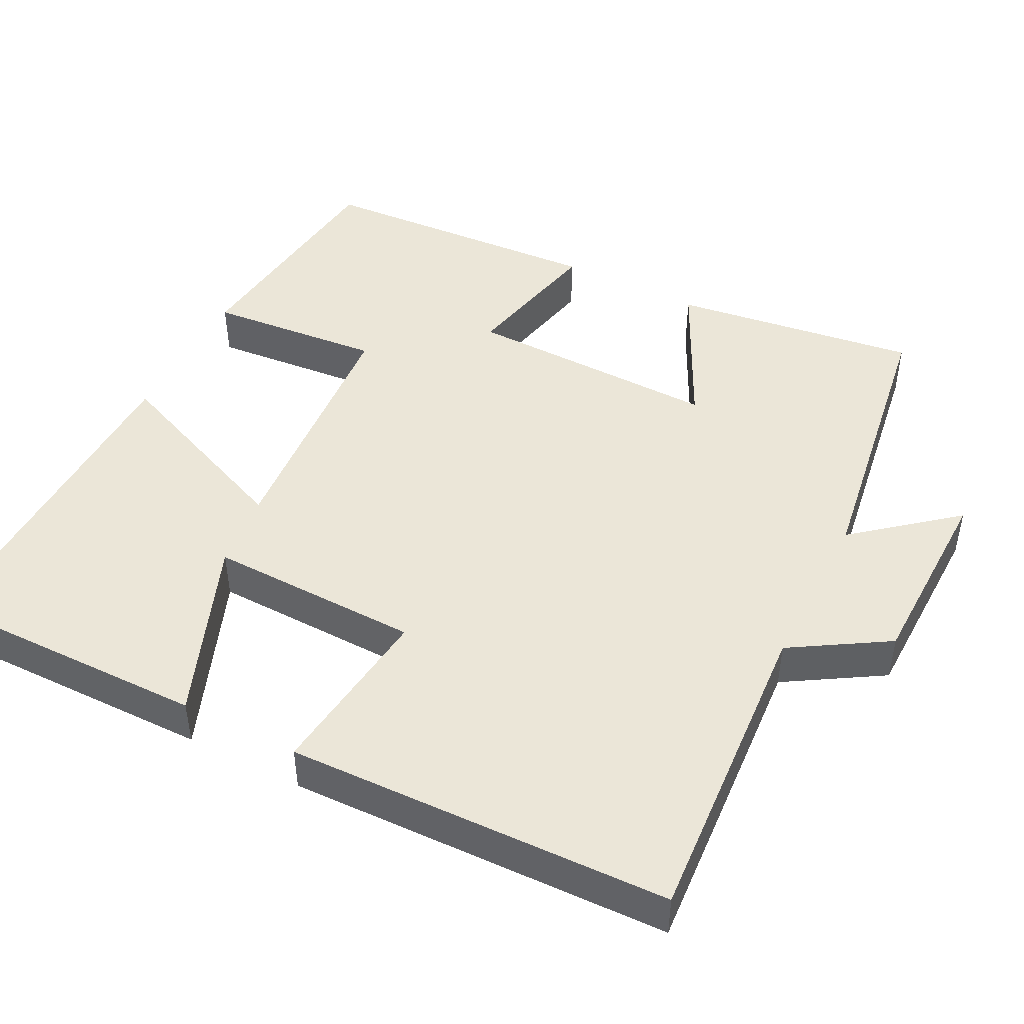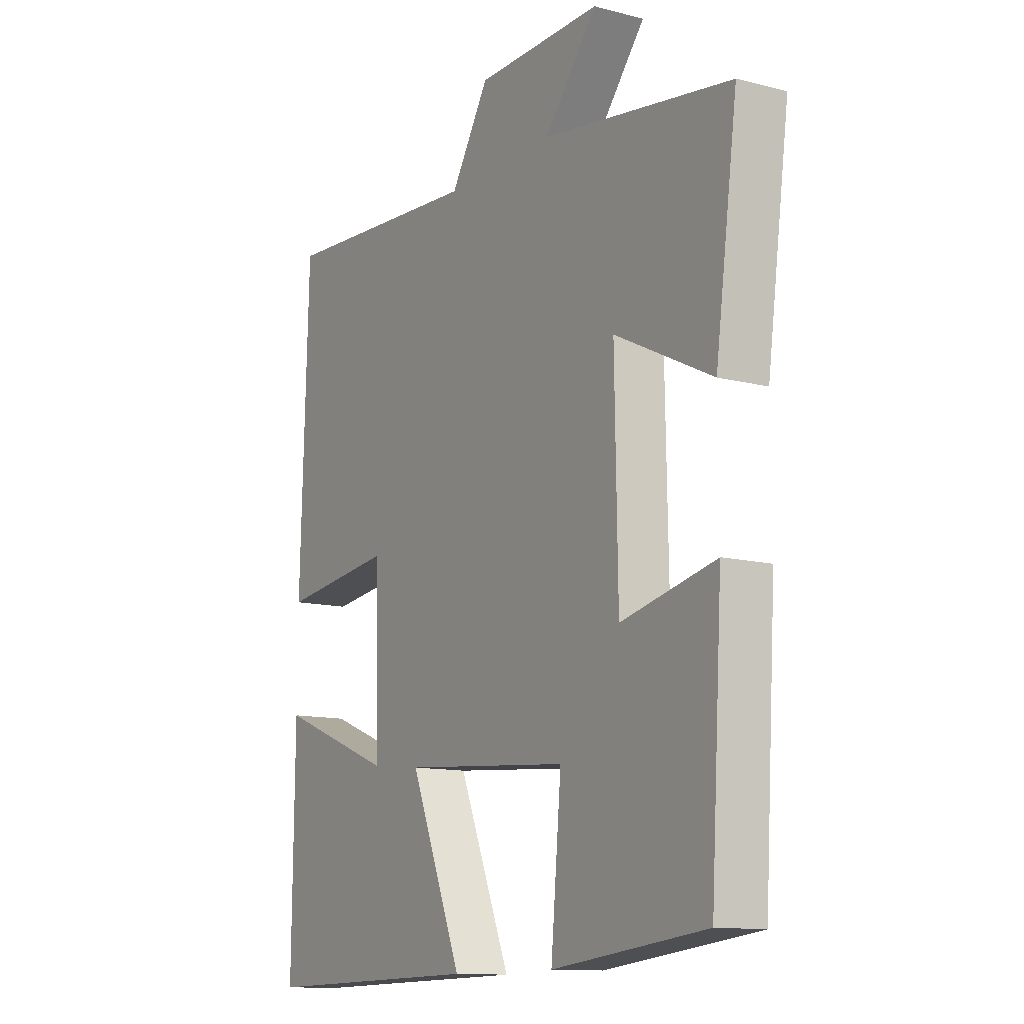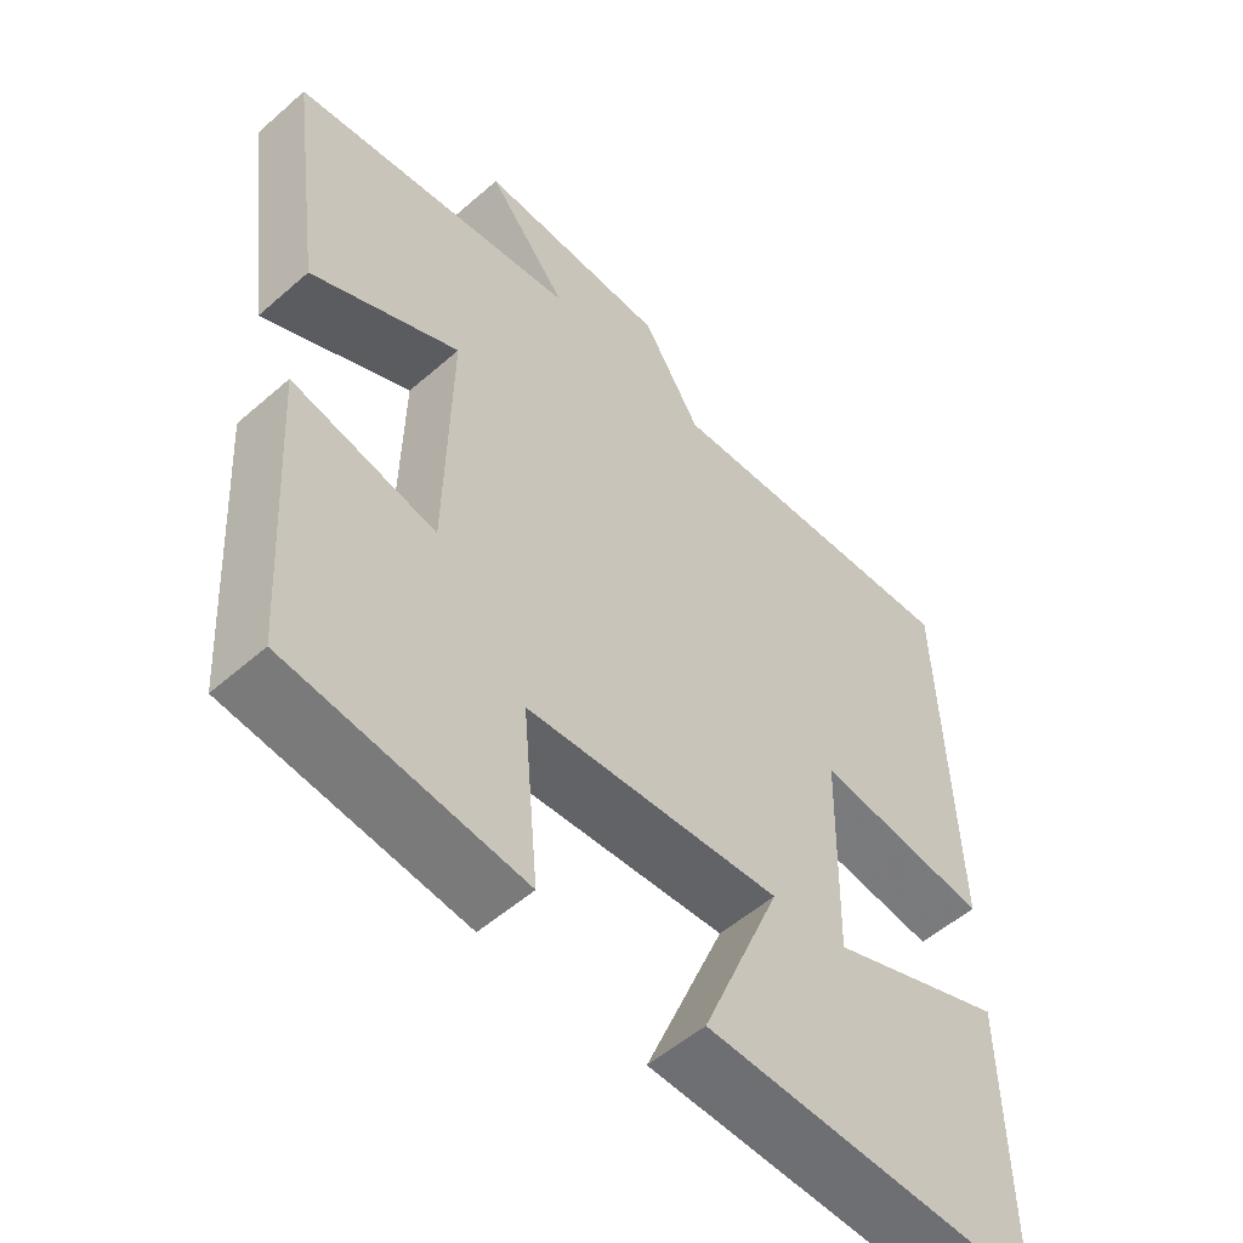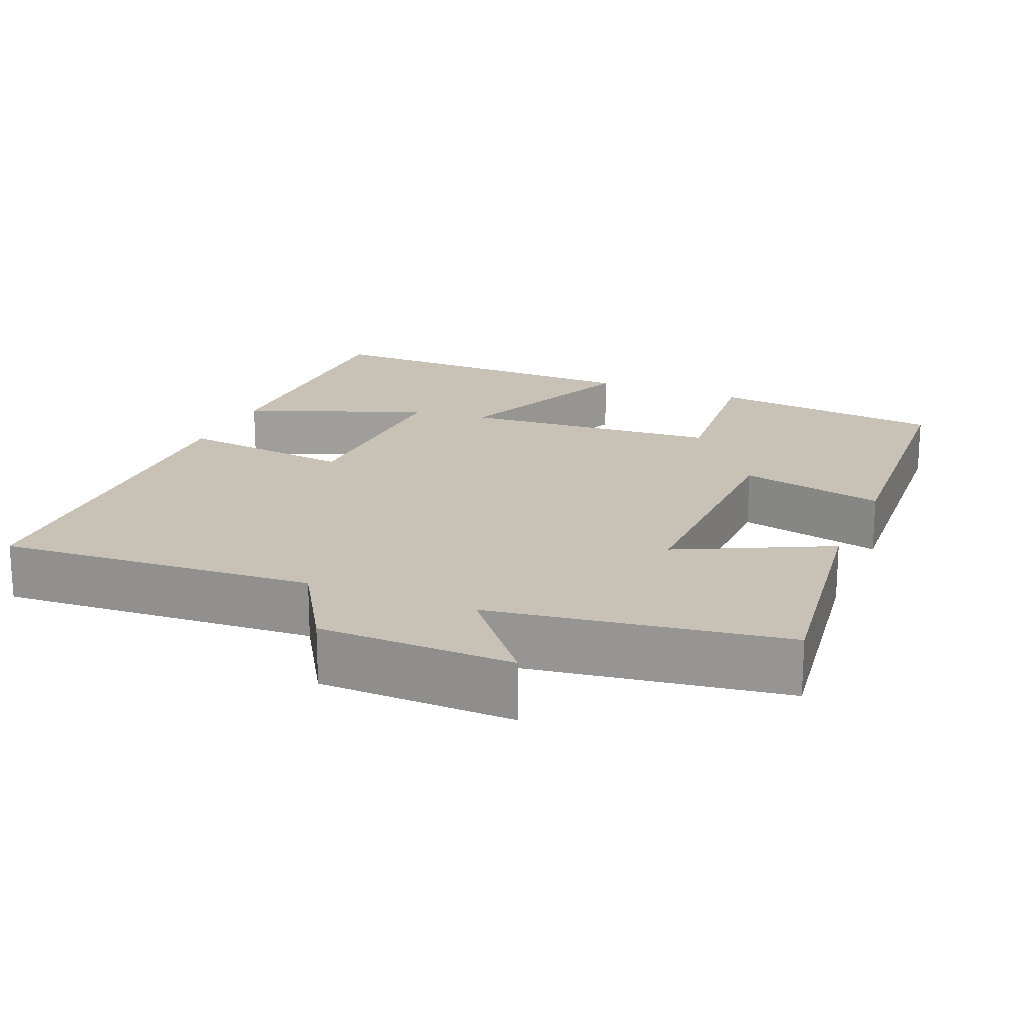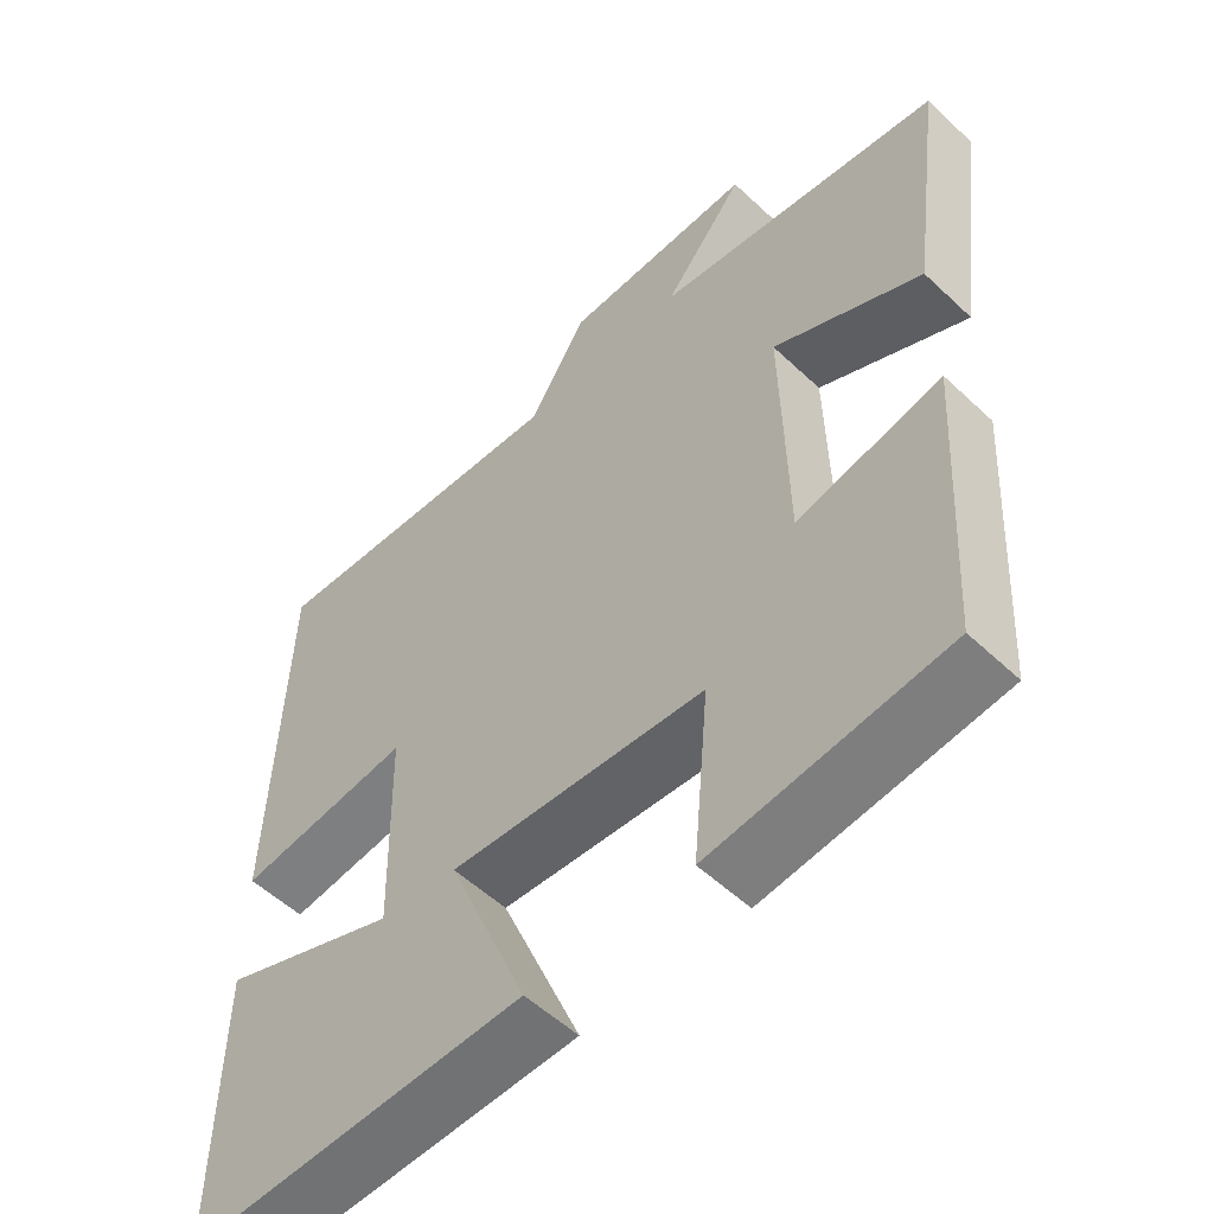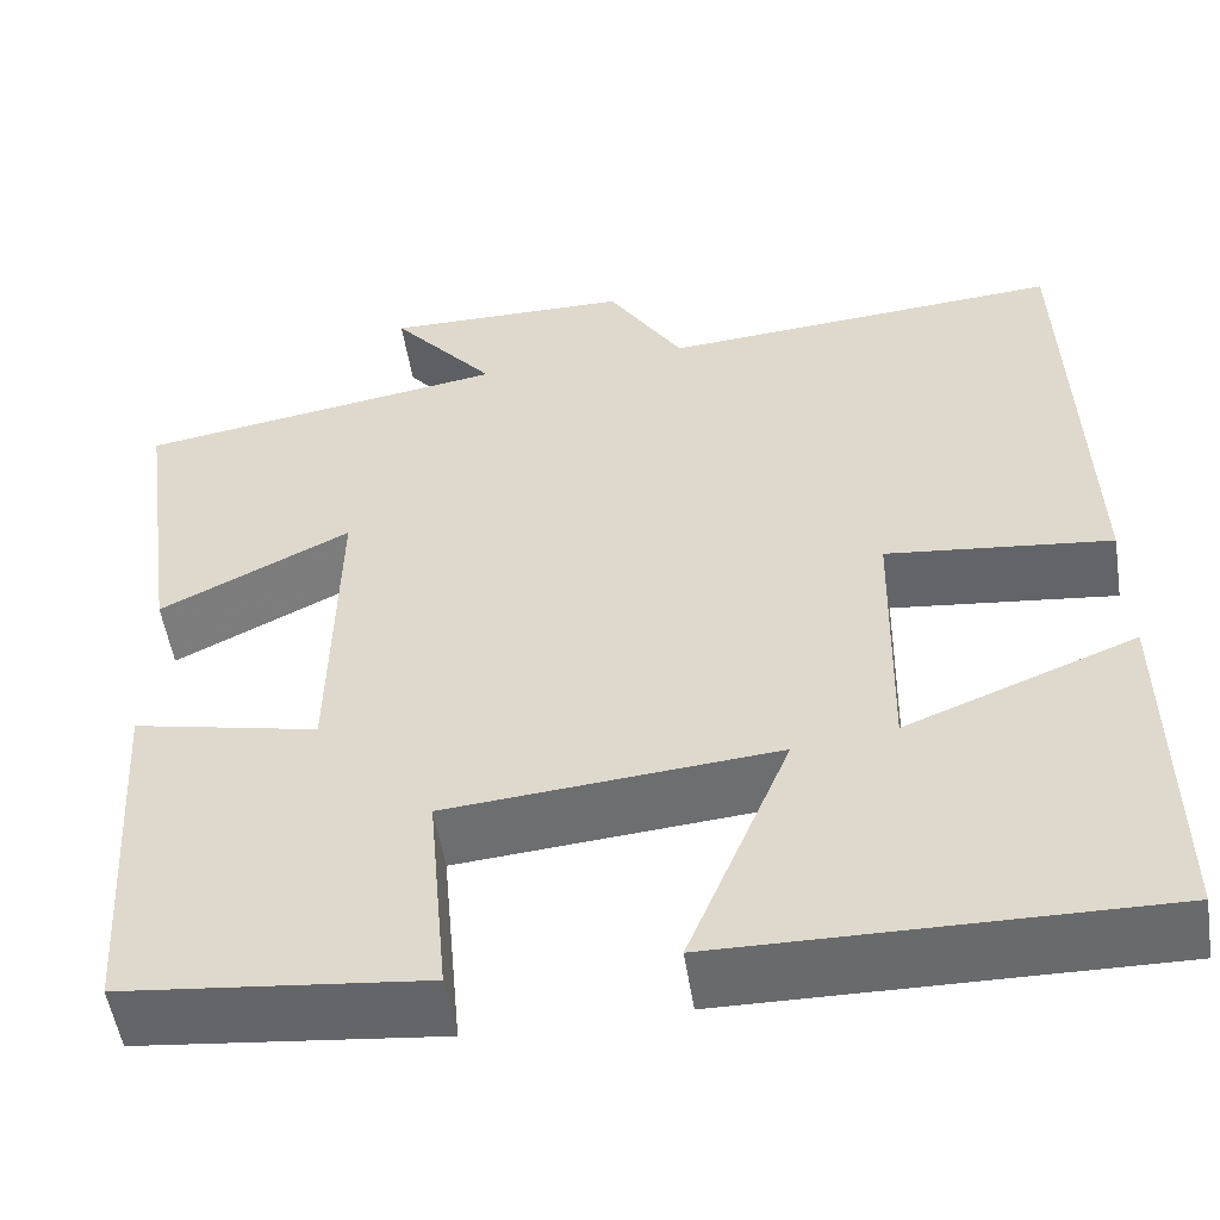
<metadata>
{"format":"obj","ext":"obj","renderer":"f3d","projection":"perspective","resolution":1024,"background":"white","views":[{"elev":46.2,"azim":-62.8,"up":"+Y"},{"elev":-12.3,"azim":58.7,"up":"+Z"},{"elev":-54.0,"azim":132.9,"up":"+Z"},{"elev":19.0,"azim":22.9,"up":"+Y"},{"elev":-54.6,"azim":45.2,"up":"+Z"},{"elev":-53.2,"azim":-171.1,"up":"+Z"}]}
</metadata>
<code>
v -0.504 0.07 -0.508
v -0.5 0.07 -0.136
v -0.261 0.07 -0.229
v -0.267 0.07 0.051
v -0.5 0.07 0.024
v -0.484 0.07 0.53
v -0.066 0.07 0.5
v 0.012 0.07 0.626
v 0.268 0.07 0.63
v 0.16 0.07 0.5
v 0.545 0.07 0.44
v 0.5 0.07 0.115
v 0.302 0.07 0.213
v 0.308 0.07 -0.123
v 0.5 0.07 -0.081
v 0.476 0.07 -0.465
v 0.164 0.07 -0.5
v 0.185 0.07 -0.269
v -0.157 0.07 -0.241
v -0.05 0.07 -0.5
v -0.504 0 -0.508
v -0.5 0 -0.136
v -0.261 0 -0.229
v -0.267 0 0.051
v -0.5 0 0.024
v -0.484 0 0.53
v -0.066 0 0.5
v 0.012 0 0.626
v 0.268 0 0.63
v 0.16 0 0.5
v 0.545 0 0.44
v 0.5 0 0.115
v 0.302 0 0.213
v 0.308 0 -0.123
v 0.5 0 -0.081
v 0.476 0 -0.465
v 0.164 0 -0.5
v 0.185 0 -0.269
v -0.157 0 -0.241
v -0.05 0 -0.5
f 19 20 1
f 15 16 17 18
f 14 15 18 19
f 13 14 19
f 10 11 12 13
f 10 13 19
f 7 8 9 10
f 7 10 19
f 4 5 6 7
f 3 4 7 19
f 1 2 3
f 1 3 19
f 21 40 39
f 38 37 36 35
f 39 38 35 34
f 39 34 33
f 33 32 31 30
f 39 33 30
f 30 29 28 27
f 39 30 27
f 27 26 25 24
f 39 27 24 23
f 23 22 21
f 39 23 21
f 1 21 22 2
f 2 22 23 3
f 3 23 24 4
f 4 24 25 5
f 5 25 26 6
f 6 26 27 7
f 7 27 28 8
f 8 28 29 9
f 9 29 30 10
f 10 30 31 11
f 11 31 32 12
f 12 32 33 13
f 13 33 34 14
f 14 34 35 15
f 15 35 36 16
f 16 36 37 17
f 17 37 38 18
f 18 38 39 19
f 19 39 40 20
f 20 40 21 1

</code>
